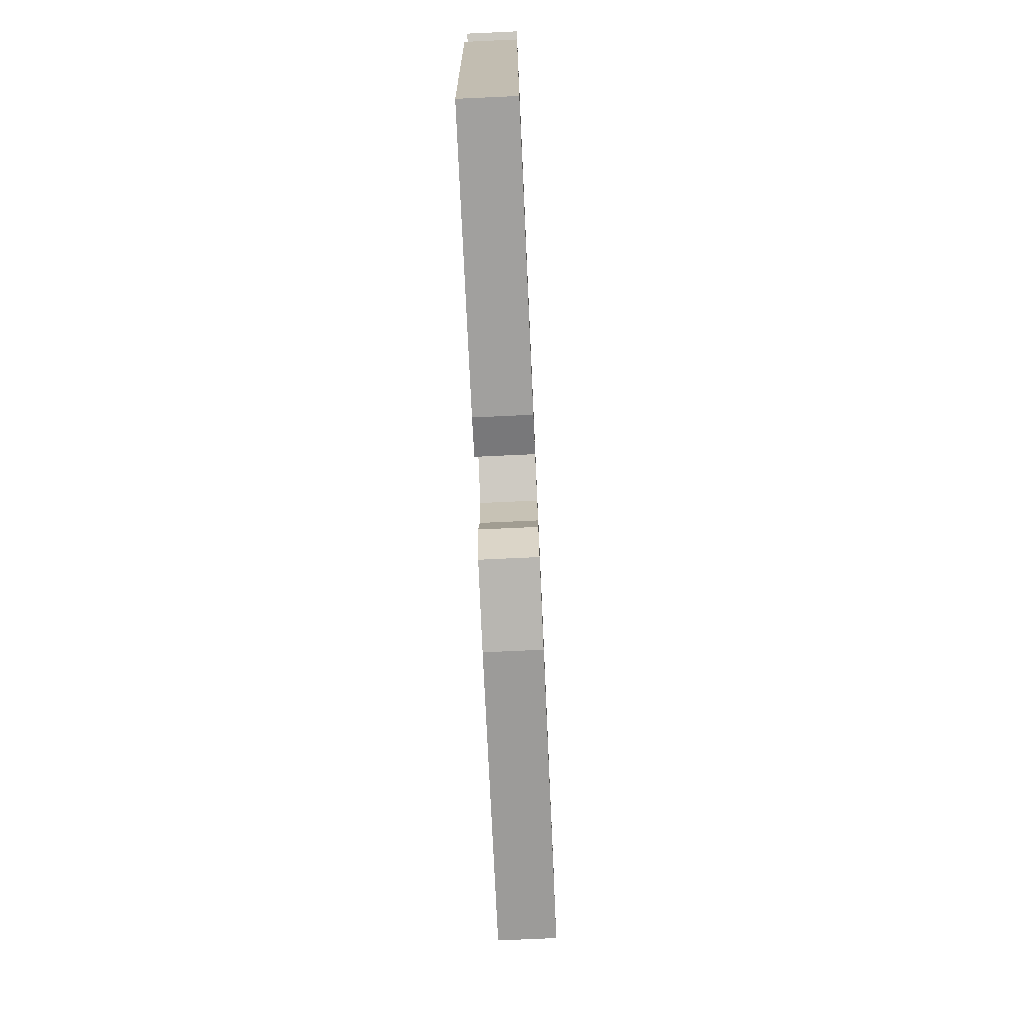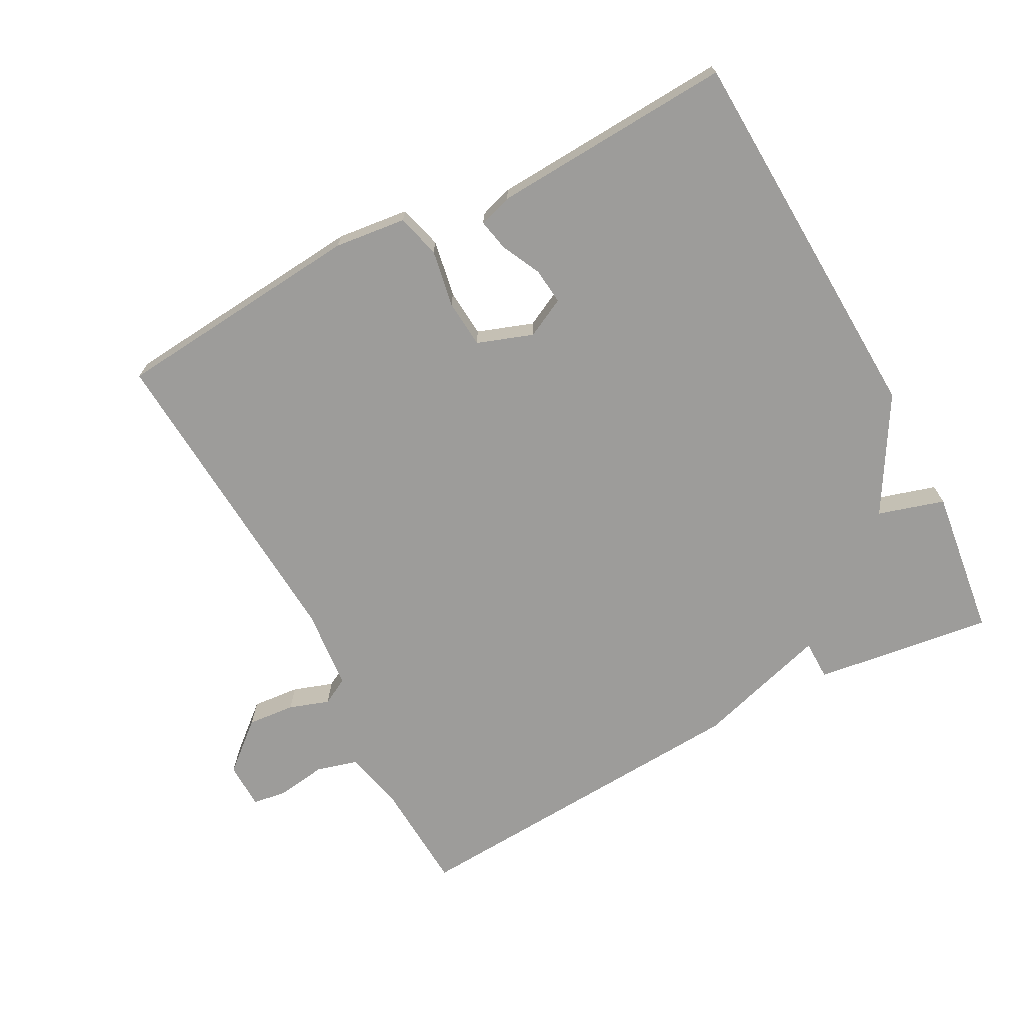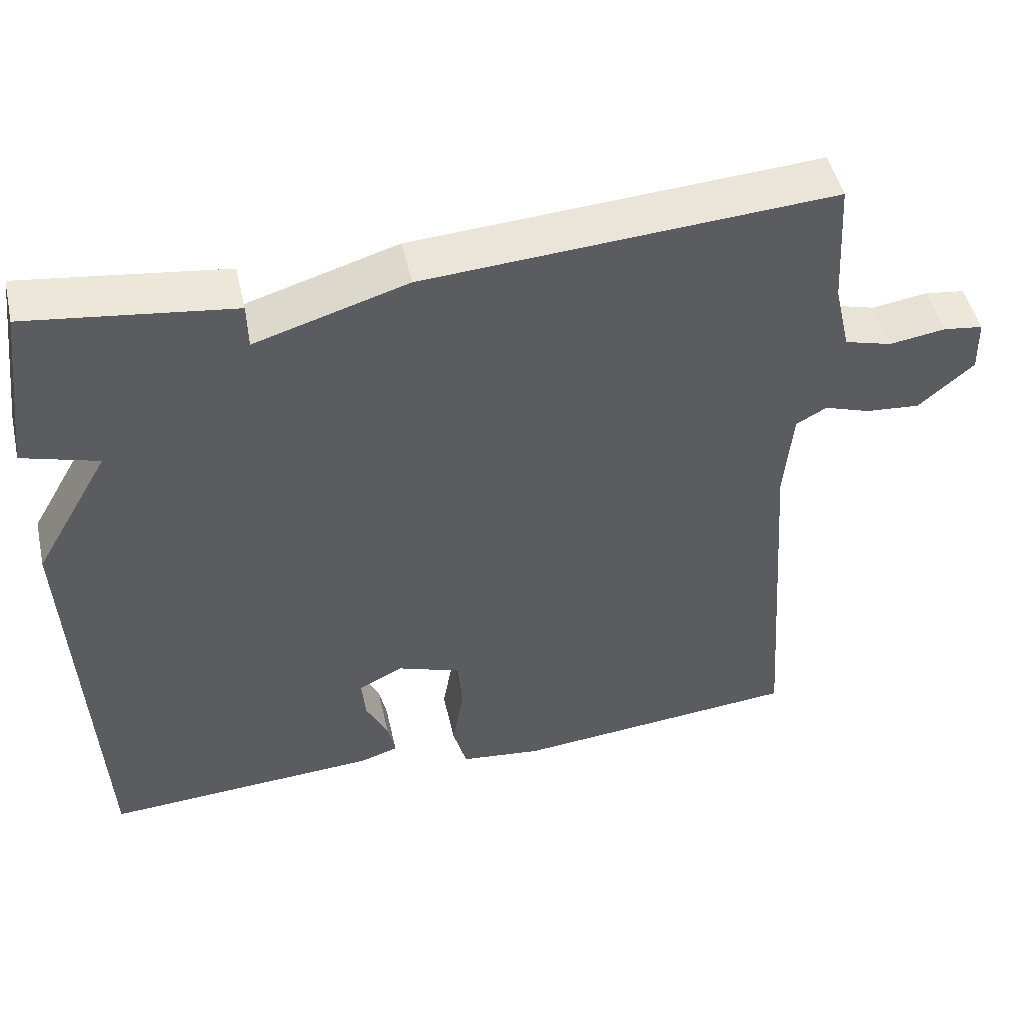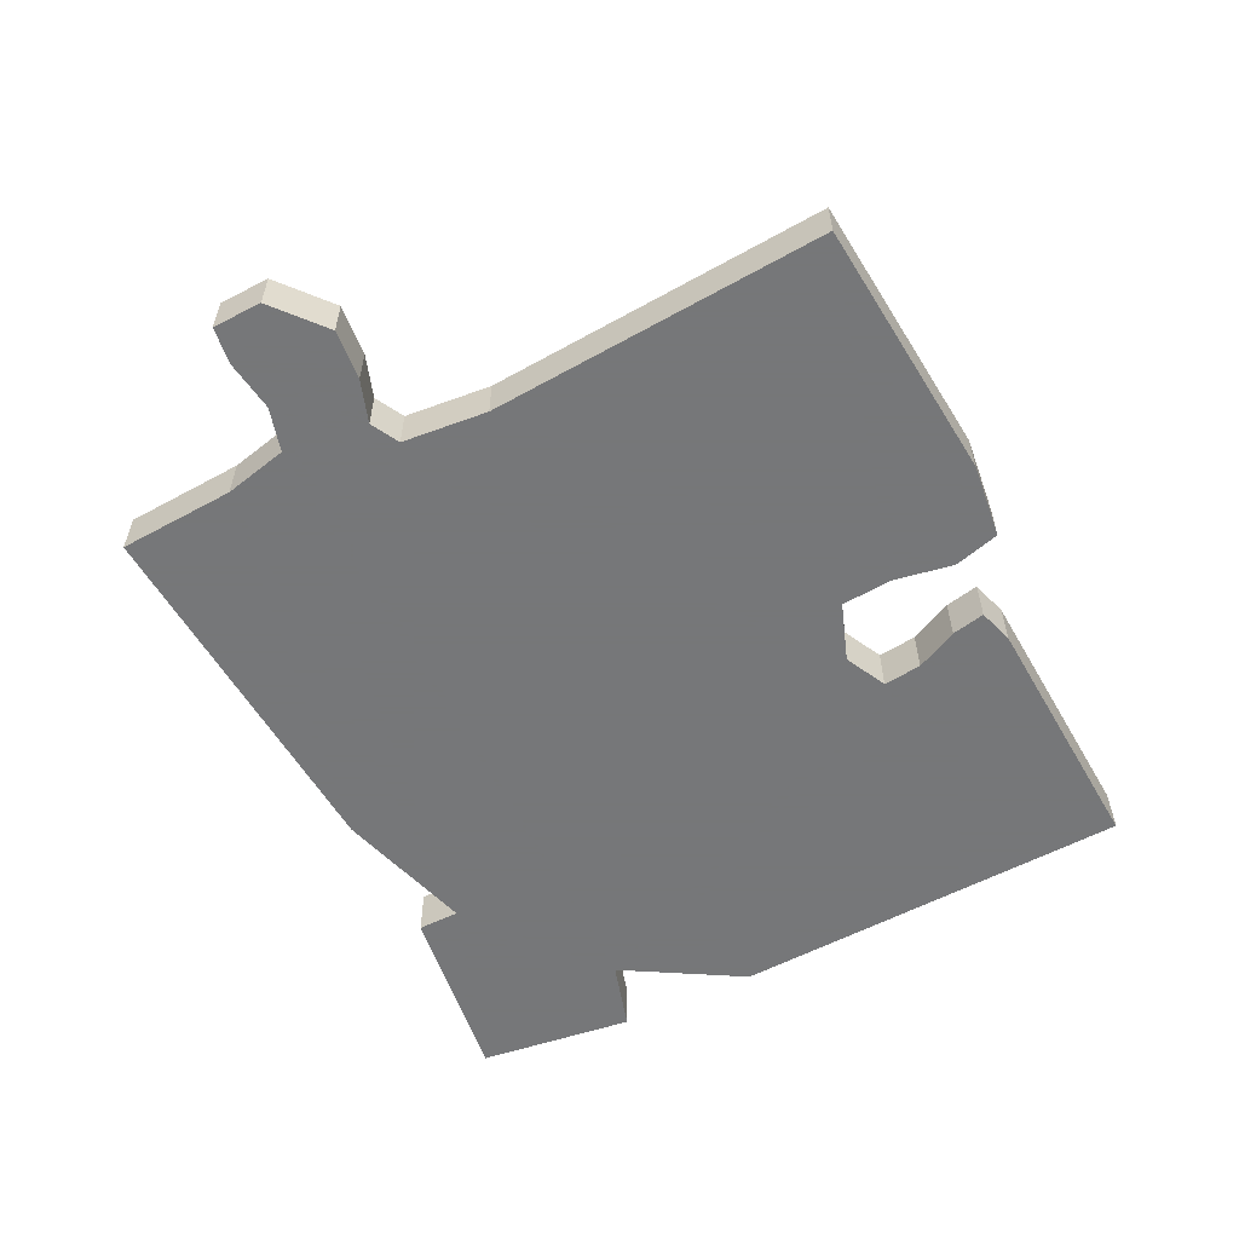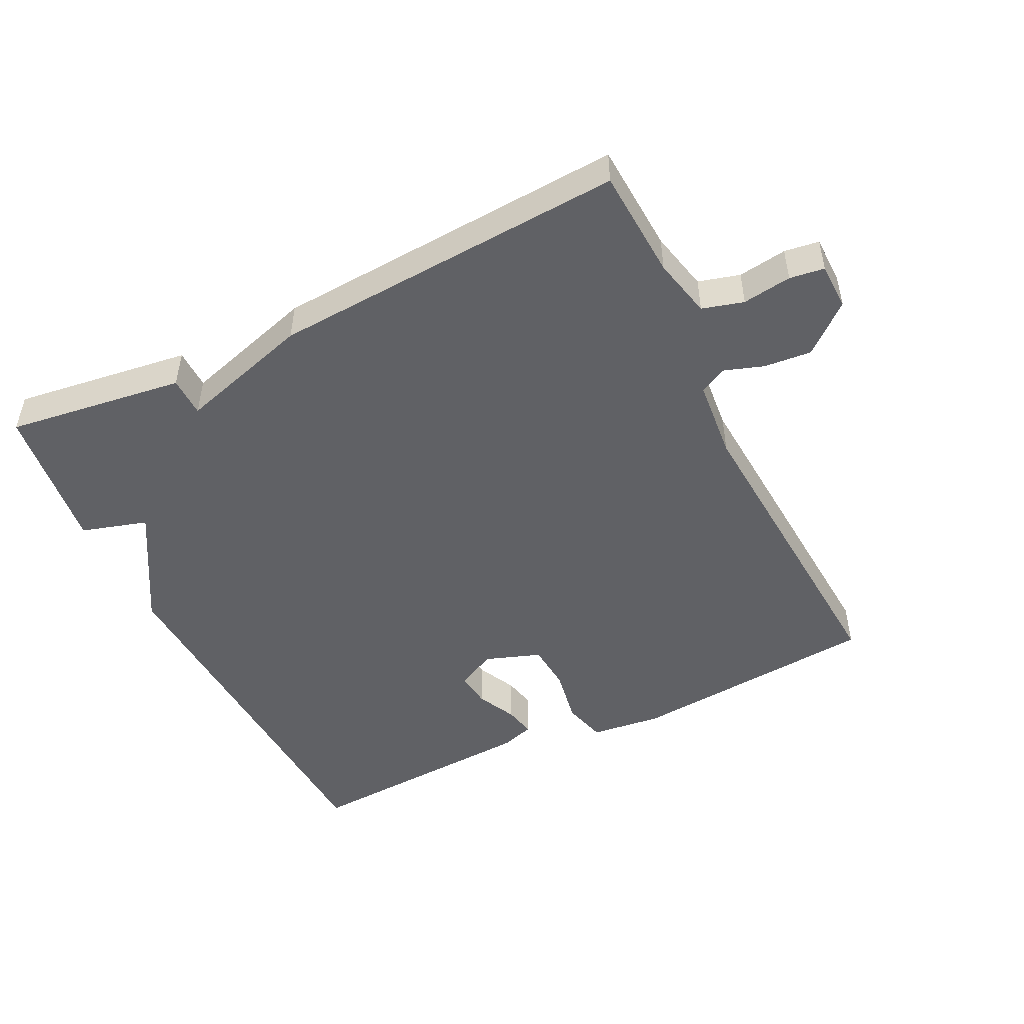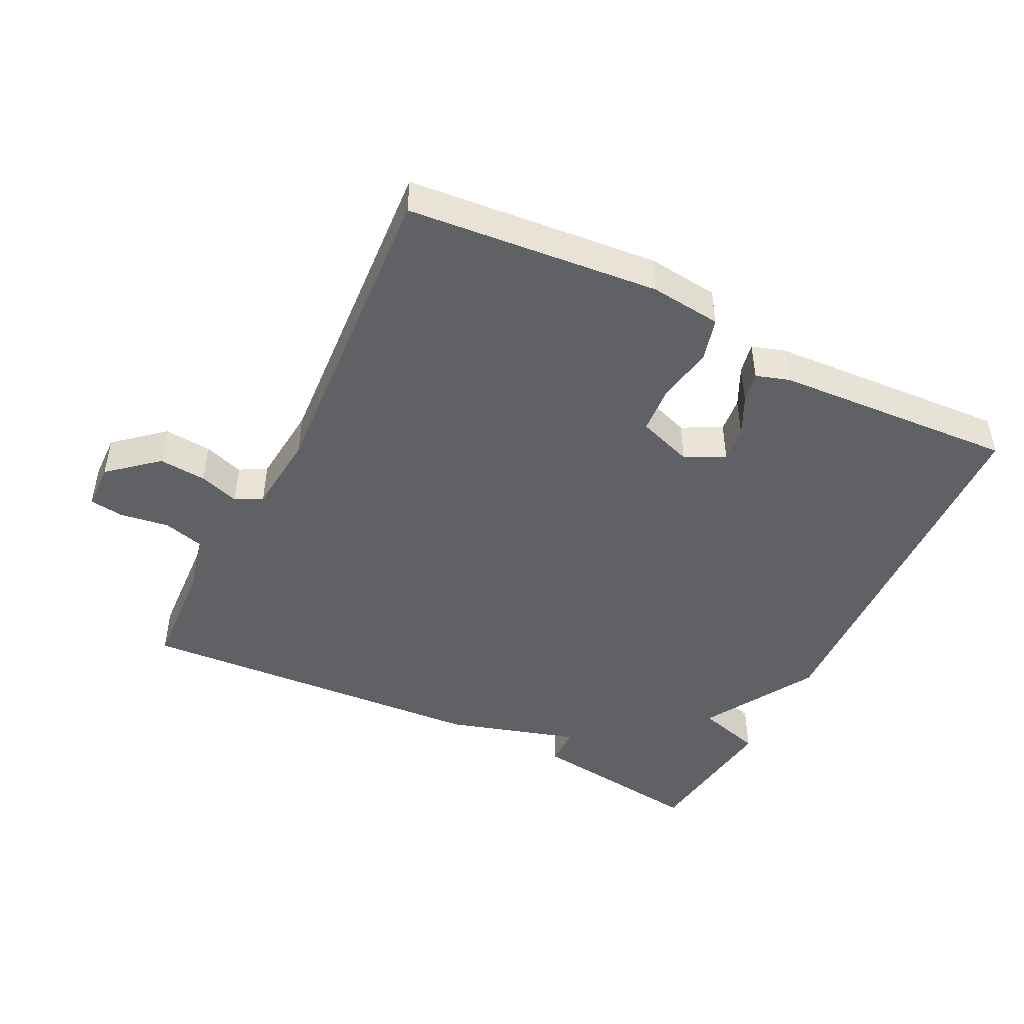
<metadata>
{"format":"obj","ext":"obj","renderer":"f3d","projection":"perspective","resolution":1024,"background":"white","views":[{"elev":-75.2,"azim":-87.4,"up":"+Z"},{"elev":-70.1,"azim":-152.2,"up":"+Y"},{"elev":48.6,"azim":-12.8,"up":"+Z"},{"elev":-57.1,"azim":116.2,"up":"+Y"},{"elev":-48.8,"azim":26.0,"up":"+Y"},{"elev":-46.4,"azim":153.4,"up":"+Y"}]}
</metadata>
<code>
v 0.5 0.07 0.5
v 0.51 0.07 0.334
v 0.531 0.07 0.244
v 0.593 0.07 0.227
v 0.666 0.07 0.238
v 0.718 0.07 0.231
v 0.72 0.07 0.161
v 0.648 0.07 0.099
v 0.577 0.07 0.105
v 0.517 0.07 0.125
v 0.477 0.07 0.103
v 0.466 0.07 -0.018
v 0.5 0.07 -0.5
v 0.124 0.07 -0.535
v 0.017 0.07 -0.523
v -0.001 0.07 -0.458
v 0.014 0.07 -0.373
v 0.008 0.07 -0.301
v -0.075 0.07 -0.272
v -0.134 0.07 -0.302
v -0.128 0.07 -0.356
v -0.099 0.07 -0.415
v -0.089 0.07 -0.462
v -0.139 0.07 -0.478
v -0.5 0.07 -0.5
v -0.528 0.07 0.077
v -0.429 0.07 0.248
v -0.528 0.07 0.277
v -0.5 0.07 0.5
v -0.233 0.07 0.465
v -0.232 0.07 0.405
v -0.033 0.07 0.465
v 0.5 0 0.5
v 0.51 0 0.334
v 0.531 0 0.244
v 0.593 0 0.227
v 0.666 0 0.238
v 0.718 0 0.231
v 0.72 0 0.161
v 0.648 0 0.099
v 0.577 0 0.105
v 0.517 0 0.125
v 0.477 0 0.103
v 0.466 0 -0.018
v 0.5 0 -0.5
v 0.124 0 -0.535
v 0.017 0 -0.523
v -0.001 0 -0.458
v 0.014 0 -0.373
v 0.008 0 -0.301
v -0.075 0 -0.272
v -0.134 0 -0.302
v -0.128 0 -0.356
v -0.099 0 -0.415
v -0.089 0 -0.462
v -0.139 0 -0.478
v -0.5 0 -0.5
v -0.528 0 0.077
v -0.429 0 0.248
v -0.528 0 0.277
v -0.5 0 0.5
v -0.233 0 0.465
v -0.232 0 0.405
v -0.033 0 0.465
f 31 32 1 2
f 29 30 31
f 28 29 31
f 27 28 31
f 27 31 2 3
f 25 26 27
f 24 25 27
f 23 24 27
f 22 23 27
f 21 22 27
f 20 21 27
f 27 3 4
f 20 27 4
f 19 20 4
f 18 19 4
f 17 18 4
f 15 16 17
f 14 15 17
f 13 14 17
f 12 13 17
f 11 12 17
f 11 17 4
f 10 11 4 5
f 8 9 10
f 7 8 10
f 6 7 10
f 5 6 10
f 34 33 64 63
f 63 62 61
f 63 61 60
f 63 60 59
f 35 34 63 59
f 59 58 57
f 59 57 56
f 59 56 55
f 59 55 54
f 59 54 53
f 59 53 52
f 36 35 59
f 36 59 52
f 36 52 51
f 36 51 50
f 36 50 49
f 49 48 47
f 49 47 46
f 49 46 45
f 49 45 44
f 49 44 43
f 36 49 43
f 37 36 43 42
f 42 41 40
f 42 40 39
f 42 39 38
f 42 38 37
f 1 33 34 2
f 2 34 35 3
f 3 35 36 4
f 4 36 37 5
f 5 37 38 6
f 6 38 39 7
f 7 39 40 8
f 8 40 41 9
f 9 41 42 10
f 10 42 43 11
f 11 43 44 12
f 12 44 45 13
f 13 45 46 14
f 14 46 47 15
f 15 47 48 16
f 16 48 49 17
f 17 49 50 18
f 18 50 51 19
f 19 51 52 20
f 20 52 53 21
f 21 53 54 22
f 22 54 55 23
f 23 55 56 24
f 24 56 57 25
f 25 57 58 26
f 26 58 59 27
f 27 59 60 28
f 28 60 61 29
f 29 61 62 30
f 30 62 63 31
f 31 63 64 32
f 32 64 33 1

</code>
